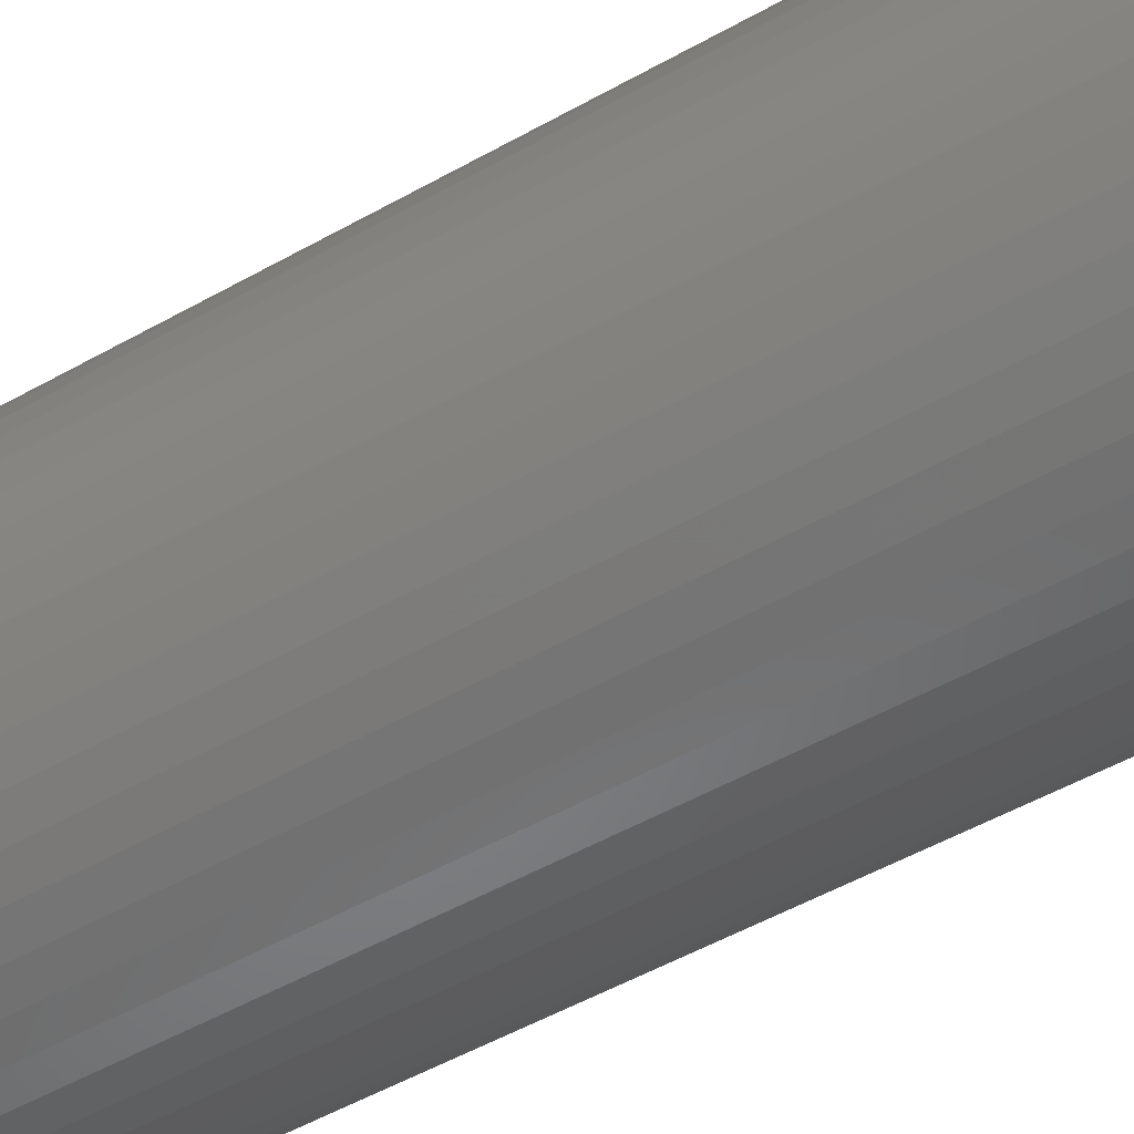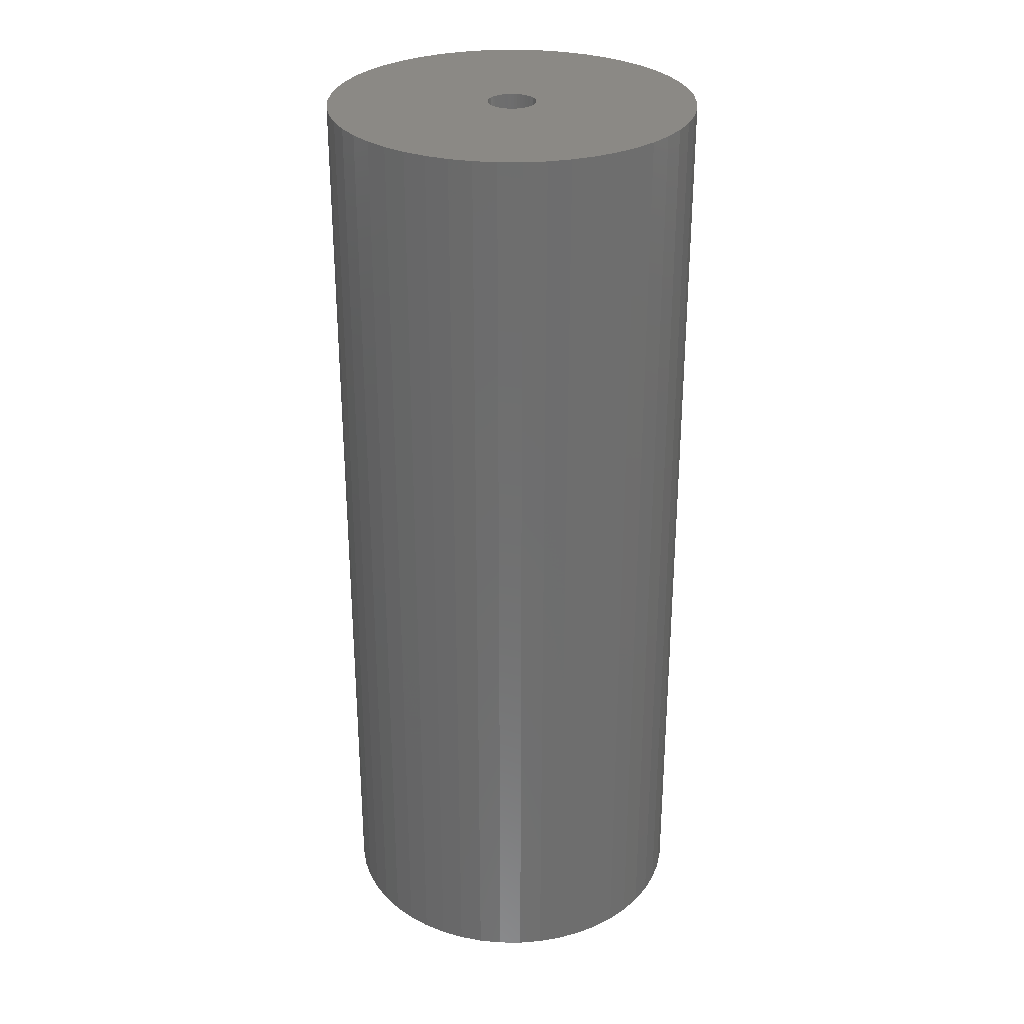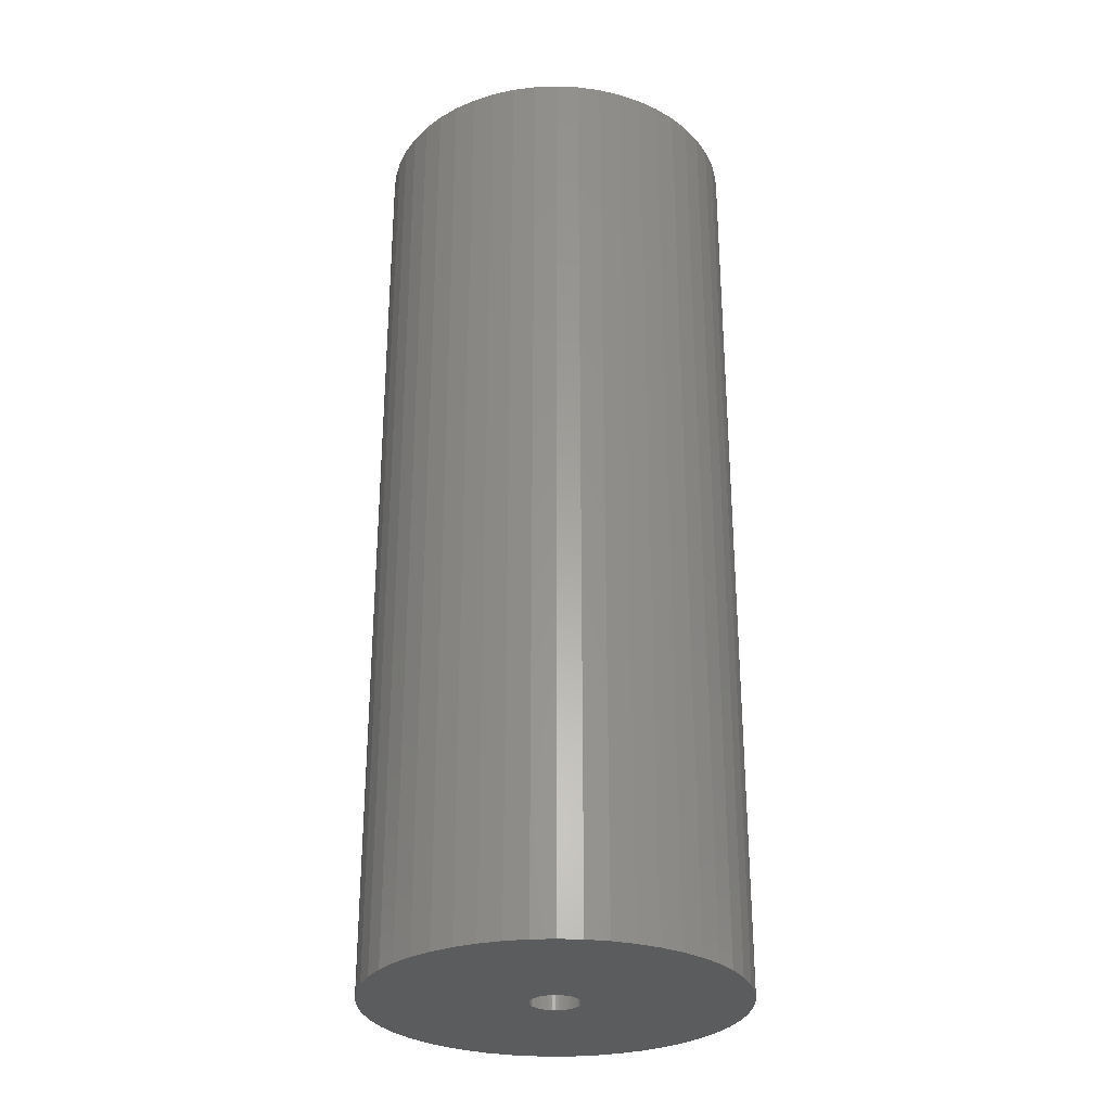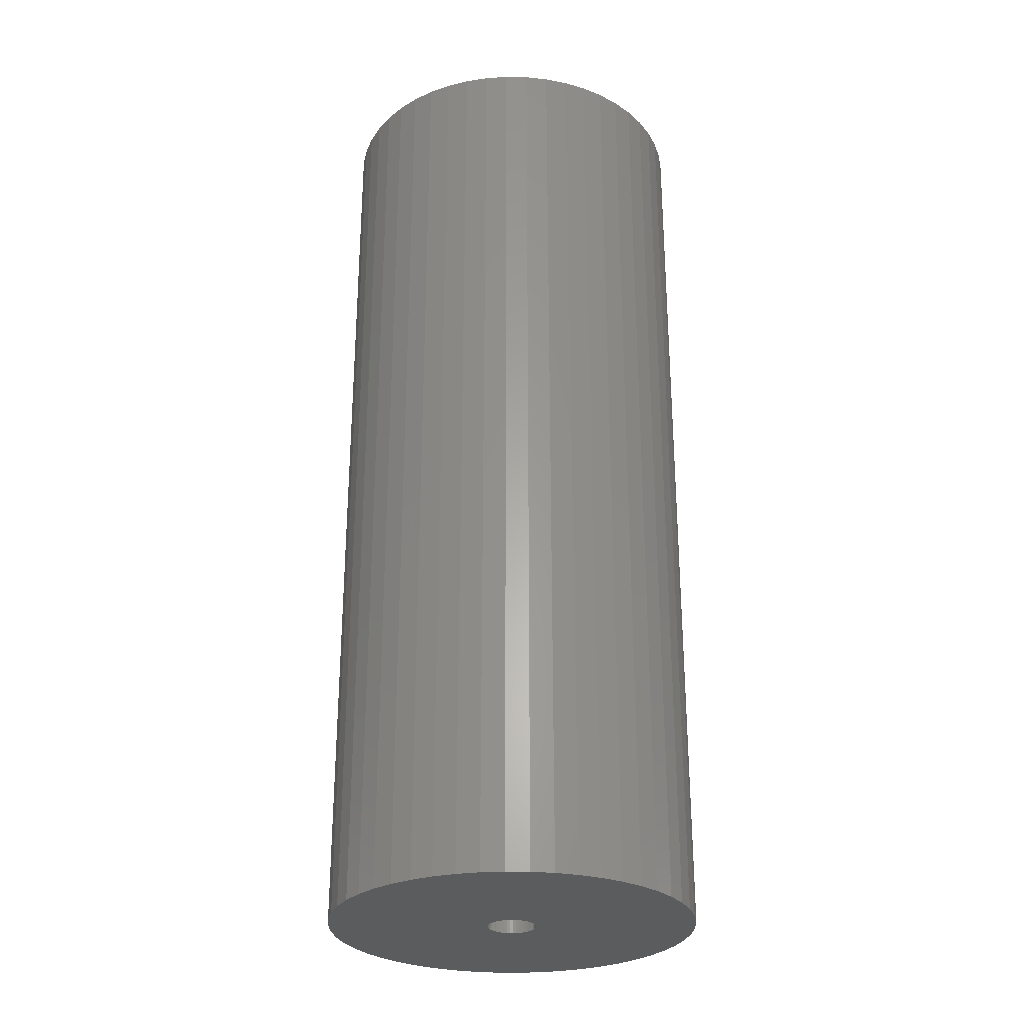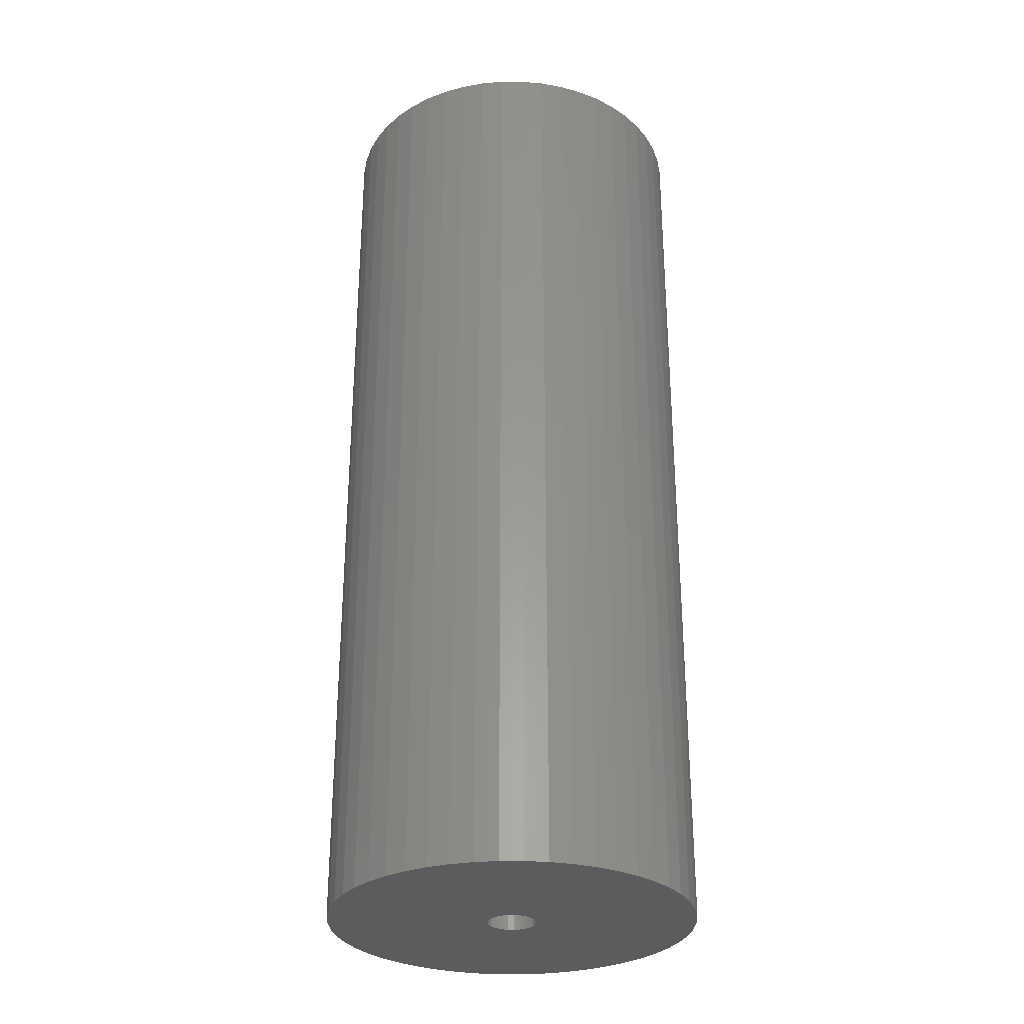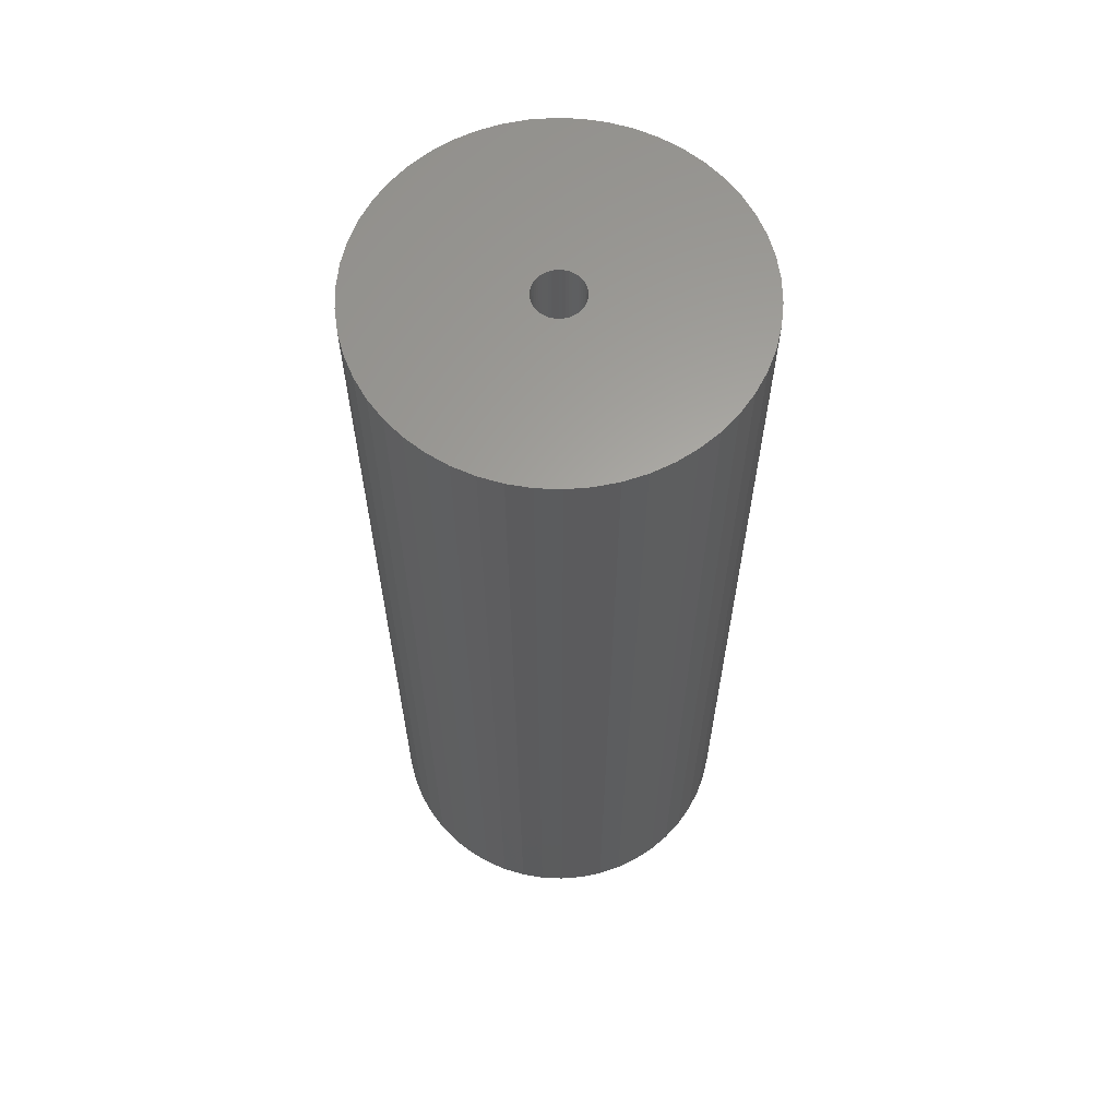
<metadata>
{"format":"stl","ext":"stl","renderer":"f3d","projection":"perspective","resolution":1024,"background":"white","views":[{"elev":-52.0,"azim":121.4,"up":"+Y"},{"elev":29.7,"azim":-165.0,"up":"+Z"},{"elev":-29.1,"azim":104.1,"up":"+Z"},{"elev":-28.1,"azim":-138.4,"up":"+Z"},{"elev":-29.8,"azim":-151.1,"up":"+Z"},{"elev":62.5,"azim":60.2,"up":"+Z"}]}
</metadata>
<code>
# stl→obj: 200 verts, 400 faces
v 17 0 43.5
v 16.87 2.131 -43.5
v 16.87 2.131 43.5
v 17 0 -43.5
v -17 0 -43.5
v -16.87 2.131 43.5
v -16.87 2.131 -43.5
v -17 0 43.5
v 1.067 16.97 -43.5
v -1.067 16.97 43.5
v 1.067 16.97 43.5
v -1.067 16.97 -43.5
v -1.067 -16.97 -43.5
v 1.067 -16.97 43.5
v -1.067 -16.97 43.5
v 1.067 -16.97 -43.5
v 12.39 11.64 -43.5
v 10.84 13.1 43.5
v 12.39 11.64 43.5
v 10.84 13.1 -43.5
v -10.84 13.1 -43.5
v -12.39 11.64 43.5
v -10.84 13.1 43.5
v -12.39 11.64 -43.5
v -5.253 16.17 -43.5
v -7.238 15.38 43.5
v -5.253 16.17 43.5
v -7.238 15.38 -43.5
v 15.81 6.258 43.5
v 14.9 8.19 -43.5
v 14.9 8.19 43.5
v 15.81 6.258 -43.5
v 7.238 15.38 -43.5
v 5.253 16.17 43.5
v 7.238 15.38 43.5
v 5.253 16.17 -43.5
v 3.185 16.7 43.5
v 3.185 16.7 -43.5
v 9.109 14.35 -43.5
v 9.109 14.35 43.5
v -15.81 6.258 -43.5
v -14.9 8.19 43.5
v -14.9 8.19 -43.5
v -15.81 6.258 43.5
v 2.25 0 43.5
v 2.232 0.282 43.5
v 16.47 4.228 43.5
v 16.87 -2.131 43.5
v 2.179 0.5596 43.5
v 2.232 -0.282 43.5
v 2.092 0.8283 43.5
v 16.47 -4.228 43.5
v 1.972 1.084 43.5
v 13.75 9.992 43.5
v 2.179 -0.5596 43.5
v 1.82 1.323 43.5
v 15.81 -6.258 43.5
v 1.64 1.54 43.5
v 2.092 -0.8283 43.5
v 1.434 1.734 43.5
v 14.9 -8.19 43.5
v 1.206 1.9 43.5
v 1.972 -1.084 43.5
v 0.958 2.036 43.5
v 13.75 -9.992 43.5
v 0.6953 2.14 43.5
v 1.82 -1.323 43.5
v 12.39 -11.64 43.5
v 0.4216 2.21 43.5
v 0.1413 2.246 43.5
v -0.1413 2.246 43.5
v -0.4216 2.21 43.5
v -3.185 16.7 43.5
v -0.6953 2.14 43.5
v -0.958 2.036 43.5
v -1.206 1.9 43.5
v -9.109 14.35 43.5
v -1.434 1.734 43.5
v -1.64 1.54 43.5
v -1.82 1.323 43.5
v 1.64 -1.54 43.5
v 10.84 -13.1 43.5
v 1.434 -1.734 43.5
v 9.109 -14.35 43.5
v 1.206 -1.9 43.5
v 7.238 -15.38 43.5
v 0.958 -2.036 43.5
v 5.253 -16.17 43.5
v 0.6953 -2.14 43.5
v 3.185 -16.7 43.5
v 0.4216 -2.21 43.5
v 0.1413 -2.246 43.5
v -0.1413 -2.246 43.5
v -0.4216 -2.21 43.5
v -3.185 -16.7 43.5
v -0.6953 -2.14 43.5
v -5.253 -16.17 43.5
v -0.958 -2.036 43.5
v -7.238 -15.38 43.5
v -1.206 -1.9 43.5
v -9.109 -14.35 43.5
v -1.434 -1.734 43.5
v -10.84 -13.1 43.5
v -1.64 -1.54 43.5
v -12.39 -11.64 43.5
v -1.82 -1.323 43.5
v -13.75 -9.992 43.5
v -1.972 -1.084 43.5
v -14.9 -8.19 43.5
v -2.092 -0.8283 43.5
v -15.81 -6.258 43.5
v -2.179 -0.5596 43.5
v -16.47 -4.228 43.5
v -2.232 -0.282 43.5
v -16.87 -2.131 43.5
v -2.25 0 43.5
v -13.75 9.992 43.5
v -1.972 1.084 43.5
v -2.092 0.8283 43.5
v -2.179 0.5596 43.5
v -16.47 4.228 43.5
v -2.232 0.282 43.5
v -3.185 16.7 -43.5
v 2.25 0 -43.5
v 16.87 -2.131 -43.5
v 2.232 -0.282 -43.5
v 16.47 -4.228 -43.5
v 2.179 -0.5596 -43.5
v 15.81 -6.258 -43.5
v 2.232 0.282 -43.5
v 2.092 -0.8283 -43.5
v 14.9 -8.19 -43.5
v 16.47 4.228 -43.5
v 1.972 -1.084 -43.5
v 13.75 -9.992 -43.5
v 2.179 0.5596 -43.5
v 1.82 -1.323 -43.5
v 12.39 -11.64 -43.5
v 1.64 -1.54 -43.5
v 10.84 -13.1 -43.5
v 2.092 0.8283 -43.5
v 1.434 -1.734 -43.5
v 9.109 -14.35 -43.5
v 1.206 -1.9 -43.5
v 7.238 -15.38 -43.5
v 1.972 1.084 -43.5
v 0.958 -2.036 -43.5
v 5.253 -16.17 -43.5
v 13.75 9.992 -43.5
v 0.6953 -2.14 -43.5
v 3.185 -16.7 -43.5
v 1.82 1.323 -43.5
v 0.4216 -2.21 -43.5
v 0.1413 -2.246 -43.5
v -0.1413 -2.246 -43.5
v -0.4216 -2.21 -43.5
v -3.185 -16.7 -43.5
v -0.6953 -2.14 -43.5
v -5.253 -16.17 -43.5
v -0.958 -2.036 -43.5
v -7.238 -15.38 -43.5
v -1.206 -1.9 -43.5
v -9.109 -14.35 -43.5
v -1.434 -1.734 -43.5
v -10.84 -13.1 -43.5
v -1.64 -1.54 -43.5
v -12.39 -11.64 -43.5
v -1.82 -1.323 -43.5
v 1.64 1.54 -43.5
v 1.434 1.734 -43.5
v 1.206 1.9 -43.5
v 0.958 2.036 -43.5
v 0.6953 2.14 -43.5
v 0.4216 2.21 -43.5
v 0.1413 2.246 -43.5
v -0.1413 2.246 -43.5
v -0.4216 2.21 -43.5
v -0.6953 2.14 -43.5
v -0.958 2.036 -43.5
v -1.206 1.9 -43.5
v -9.109 14.35 -43.5
v -1.434 1.734 -43.5
v -1.64 1.54 -43.5
v -1.82 1.323 -43.5
v -13.75 9.992 -43.5
v -1.972 1.084 -43.5
v -2.092 0.8283 -43.5
v -2.179 0.5596 -43.5
v -16.47 4.228 -43.5
v -2.232 0.282 -43.5
v -2.25 0 -43.5
v -13.75 -9.992 -43.5
v -1.972 -1.084 -43.5
v -14.9 -8.19 -43.5
v -2.092 -0.8283 -43.5
v -15.81 -6.258 -43.5
v -2.179 -0.5596 -43.5
v -16.47 -4.228 -43.5
v -2.232 -0.282 -43.5
v -16.87 -2.131 -43.5
f 1 2 3
f 2 1 4
f 5 6 7
f 6 5 8
f 9 10 11
f 10 9 12
f 13 14 15
f 14 13 16
f 17 18 19
f 18 17 20
f 21 22 23
f 22 21 24
f 25 26 27
f 26 25 28
f 29 30 31
f 30 29 32
f 33 34 35
f 34 33 36
f 36 37 34
f 37 36 38
f 39 35 40
f 35 39 33
f 41 42 43
f 42 41 44
f 45 1 3
f 46 3 47
f 1 45 48
f 49 47 29
f 50 48 45
f 51 29 31
f 48 50 52
f 53 31 54
f 55 52 50
f 56 54 19
f 52 55 57
f 58 19 18
f 59 57 55
f 60 18 40
f 57 59 61
f 62 40 35
f 63 61 59
f 64 35 34
f 61 63 65
f 66 34 37
f 67 65 63
f 65 67 68
f 3 46 45
f 47 49 46
f 29 51 49
f 31 53 51
f 54 56 53
f 19 58 56
f 18 60 58
f 40 62 60
f 69 37 11
f 35 64 62
f 34 66 64
f 37 69 66
f 11 70 69
f 11 71 70
f 10 71 11
f 71 10 72
f 73 72 10
f 72 73 74
f 27 74 73
f 74 27 75
f 26 75 27
f 75 26 76
f 77 76 26
f 76 77 78
f 23 78 77
f 78 23 79
f 79 22 80
f 22 79 23
f 81 68 67
f 68 81 82
f 83 82 81
f 82 83 84
f 85 84 83
f 84 85 86
f 87 86 85
f 86 87 88
f 89 88 87
f 88 89 90
f 91 90 89
f 90 91 14
f 92 14 91
f 93 14 92
f 15 93 94
f 95 94 96
f 97 96 98
f 93 15 14
f 99 98 100
f 101 100 102
f 103 102 104
f 105 104 106
f 107 106 108
f 109 108 110
f 111 110 112
f 113 112 114
f 94 95 15
f 115 114 116
f 117 80 22
f 80 117 118
f 96 97 95
f 42 118 117
f 98 99 97
f 118 42 119
f 100 101 99
f 44 119 42
f 102 103 101
f 119 44 120
f 104 105 103
f 121 120 44
f 106 107 105
f 120 121 122
f 108 109 107
f 6 122 121
f 110 111 109
f 122 6 116
f 112 113 111
f 8 116 6
f 114 115 113
f 116 8 115
f 12 73 10
f 73 12 123
f 124 4 125
f 126 125 127
f 4 124 2
f 128 127 129
f 130 2 124
f 131 129 132
f 2 130 133
f 134 132 135
f 136 133 130
f 137 135 138
f 133 136 32
f 139 138 140
f 141 32 136
f 142 140 143
f 32 141 30
f 144 143 145
f 146 30 141
f 147 145 148
f 30 146 149
f 150 148 151
f 152 149 146
f 149 152 17
f 125 126 124
f 127 128 126
f 129 131 128
f 132 134 131
f 135 137 134
f 138 139 137
f 140 142 139
f 143 144 142
f 153 151 16
f 145 147 144
f 148 150 147
f 151 153 150
f 16 154 153
f 16 155 154
f 13 155 16
f 155 13 156
f 157 156 13
f 156 157 158
f 159 158 157
f 158 159 160
f 161 160 159
f 160 161 162
f 163 162 161
f 162 163 164
f 165 164 163
f 164 165 166
f 166 167 168
f 167 166 165
f 169 17 152
f 17 169 20
f 170 20 169
f 20 170 39
f 171 39 170
f 39 171 33
f 172 33 171
f 33 172 36
f 173 36 172
f 36 173 38
f 174 38 173
f 38 174 9
f 175 9 174
f 176 9 175
f 12 176 177
f 123 177 178
f 25 178 179
f 176 12 9
f 28 179 180
f 181 180 182
f 21 182 183
f 24 183 184
f 185 184 186
f 43 186 187
f 41 187 188
f 189 188 190
f 177 123 12
f 7 190 191
f 192 168 167
f 168 192 193
f 178 25 123
f 194 193 192
f 179 28 25
f 193 194 195
f 180 181 28
f 196 195 194
f 182 21 181
f 195 196 197
f 183 24 21
f 198 197 196
f 184 185 24
f 197 198 199
f 186 43 185
f 200 199 198
f 187 41 43
f 199 200 191
f 188 189 41
f 5 191 200
f 190 7 189
f 191 5 7
f 16 90 14
f 90 16 151
f 47 32 29
f 32 47 133
f 3 133 47
f 133 3 2
f 54 17 19
f 17 54 149
f 31 149 54
f 149 31 30
f 38 11 37
f 11 38 9
f 20 40 18
f 40 20 39
f 43 117 185
f 117 43 42
f 185 22 24
f 22 185 117
f 189 44 41
f 44 189 121
f 7 121 189
f 121 7 6
f 28 77 26
f 77 28 181
f 181 23 77
f 23 181 21
f 123 27 73
f 27 123 25
f 48 4 1
f 4 48 125
f 61 129 57
f 129 61 132
f 167 103 105
f 103 167 165
f 194 111 196
f 111 194 109
f 192 109 194
f 109 192 107
f 145 84 86
f 84 145 143
f 57 127 52
f 127 57 129
f 167 107 192
f 107 167 105
f 198 115 200
f 115 198 113
f 200 8 5
f 8 200 115
f 196 113 198
f 113 196 111
f 140 68 82
f 68 140 138
f 148 86 88
f 86 148 145
f 151 88 90
f 88 151 148
f 52 125 48
f 125 52 127
f 65 132 61
f 132 65 135
f 68 135 65
f 135 68 138
f 157 15 95
f 15 157 13
f 161 97 99
f 97 161 159
f 165 101 103
f 101 165 163
f 143 82 84
f 82 143 140
f 159 95 97
f 95 159 157
f 163 99 101
f 99 163 161
f 124 46 130
f 46 124 45
f 116 190 122
f 190 116 191
f 176 70 71
f 70 176 175
f 154 93 92
f 93 154 155
f 170 58 60
f 58 170 169
f 183 78 79
f 78 183 182
f 179 74 75
f 74 179 178
f 141 53 146
f 53 141 51
f 130 49 136
f 49 130 46
f 173 64 66
f 64 173 172
f 174 66 69
f 66 174 173
f 171 60 62
f 60 171 170
f 118 184 80
f 184 118 186
f 80 183 79
f 183 80 184
f 120 187 119
f 187 120 188
f 180 75 76
f 75 180 179
f 177 71 72
f 71 177 176
f 153 92 91
f 92 153 154
f 136 51 141
f 51 136 49
f 152 58 169
f 58 152 56
f 146 56 152
f 56 146 53
f 175 69 70
f 69 175 174
f 172 62 64
f 62 172 171
f 119 186 118
f 186 119 187
f 122 188 120
f 188 122 190
f 182 76 78
f 76 182 180
f 178 72 74
f 72 178 177
f 137 63 134
f 63 137 67
f 128 50 126
f 50 128 55
f 147 89 87
f 89 147 150
f 131 55 128
f 55 131 59
f 134 59 131
f 59 134 63
f 126 45 124
f 45 126 50
f 158 98 96
f 98 158 160
f 104 168 106
f 168 104 166
f 108 195 110
f 195 108 193
f 110 197 112
f 197 110 195
f 114 191 116
f 191 114 199
f 139 67 137
f 67 139 81
f 142 85 83
f 85 142 144
f 144 87 85
f 87 144 147
f 150 91 89
f 91 150 153
f 164 104 102
f 104 164 166
f 160 100 98
f 100 160 162
f 106 193 108
f 193 106 168
f 112 199 114
f 199 112 197
f 139 83 81
f 83 139 142
f 156 96 94
f 96 156 158
f 155 94 93
f 94 155 156
f 162 102 100
f 102 162 164

</code>
